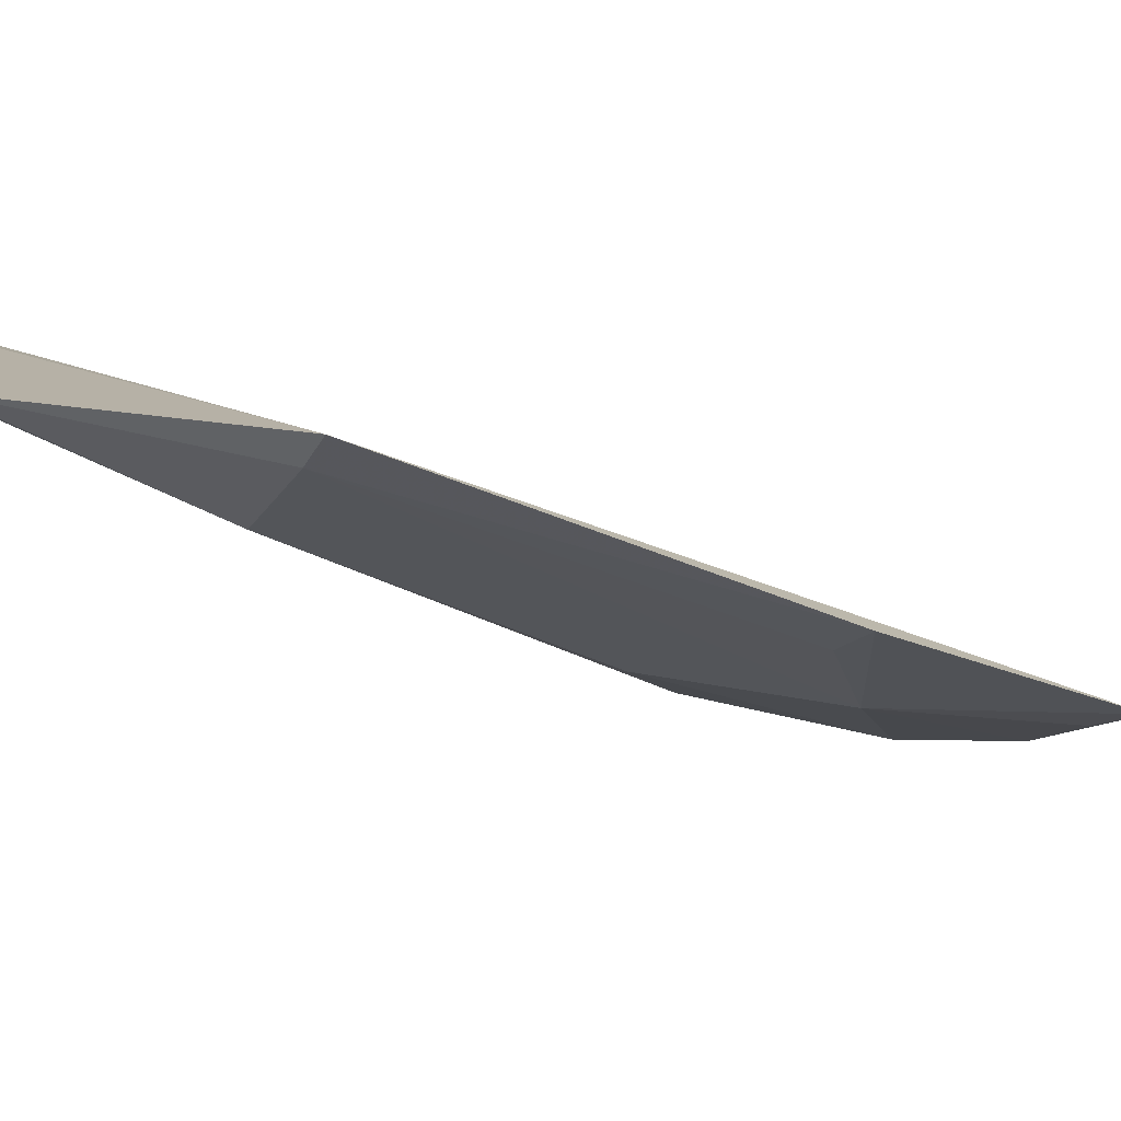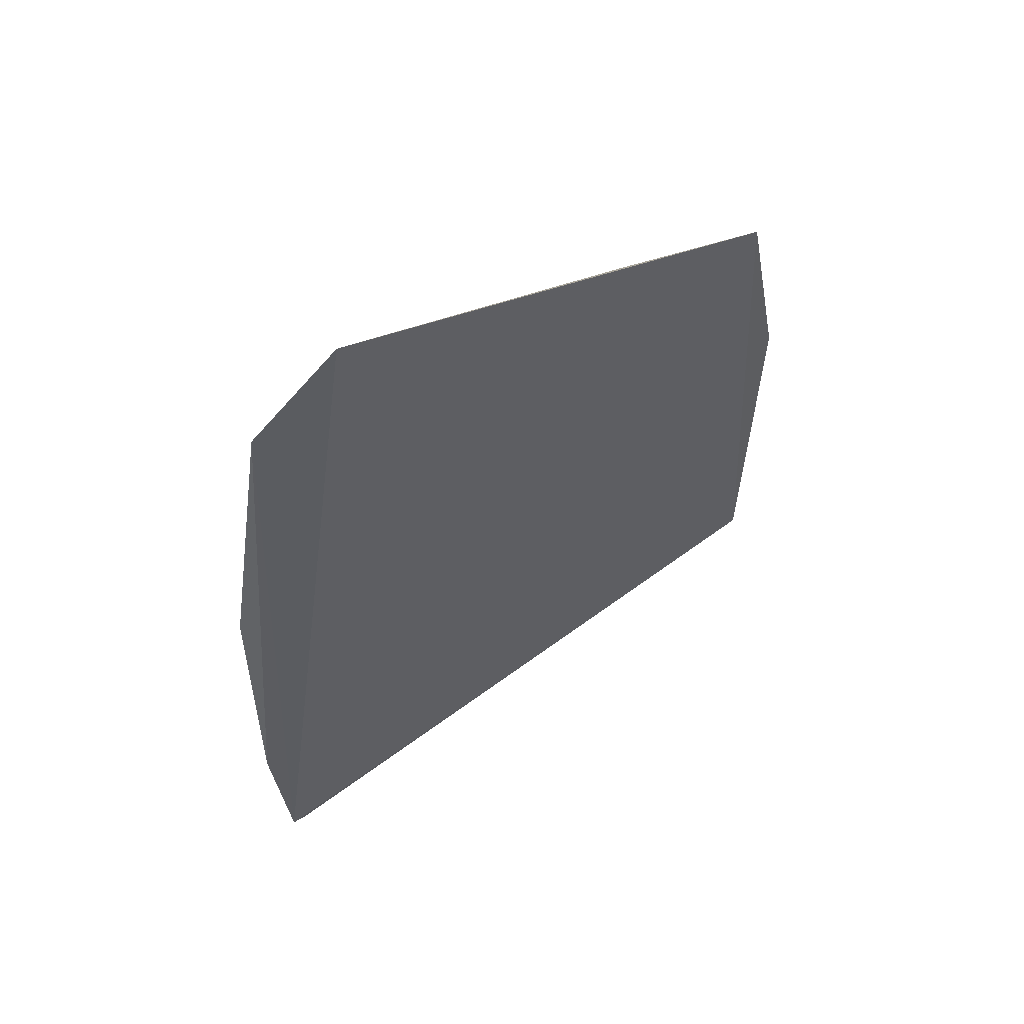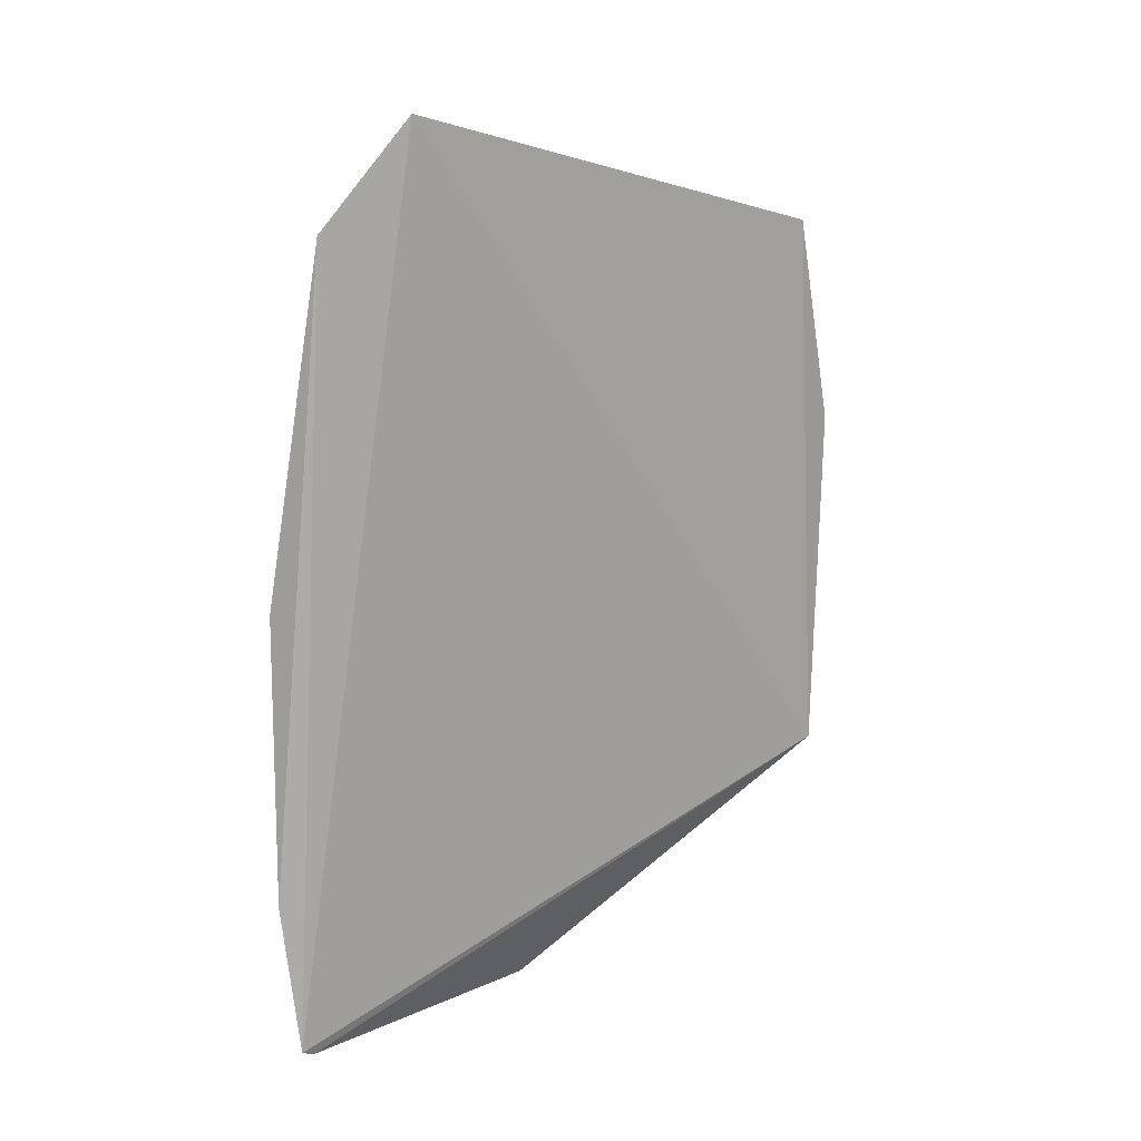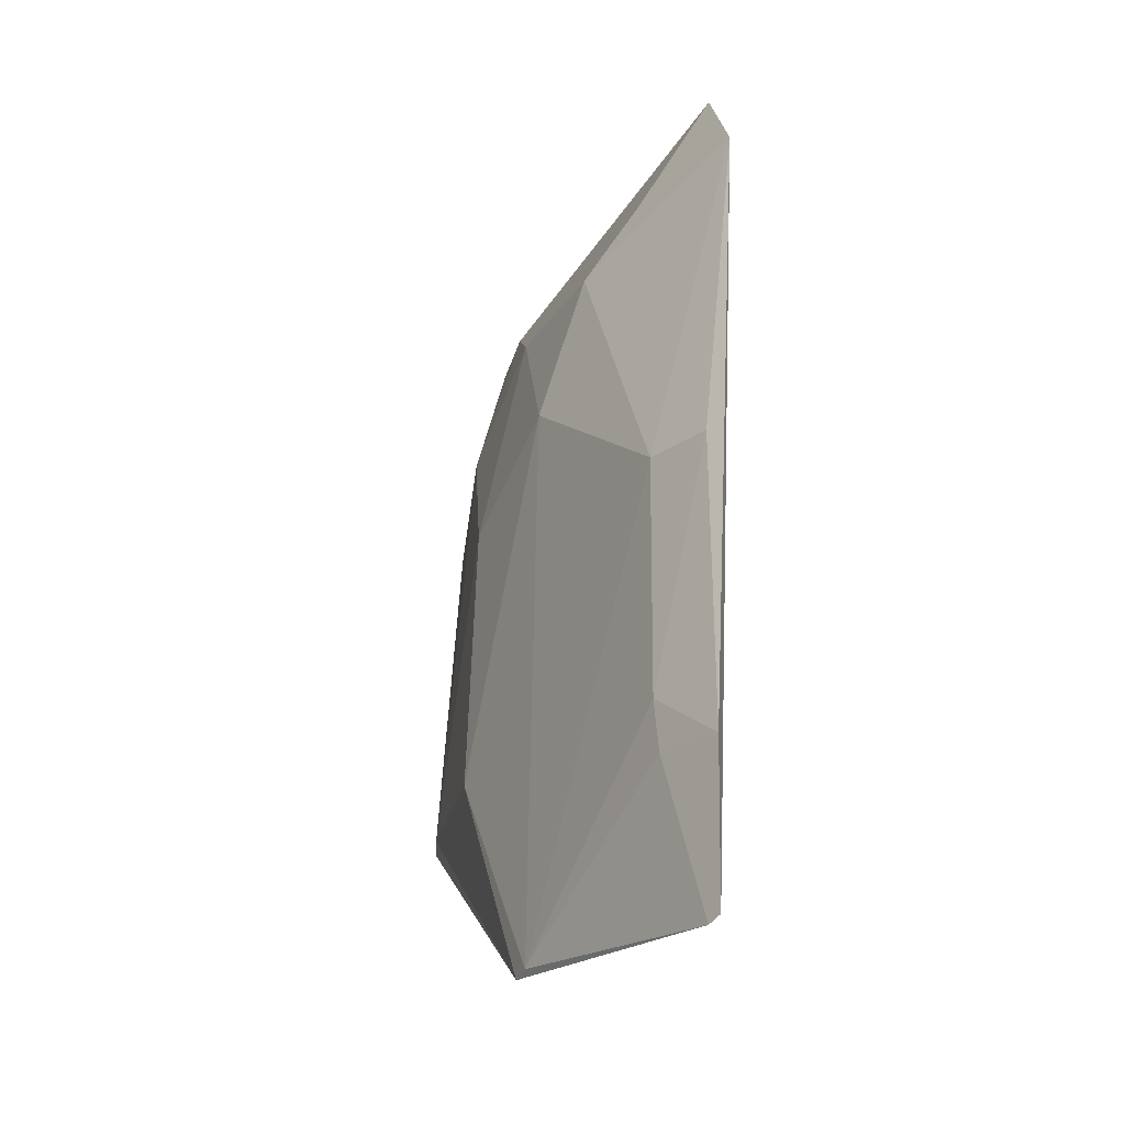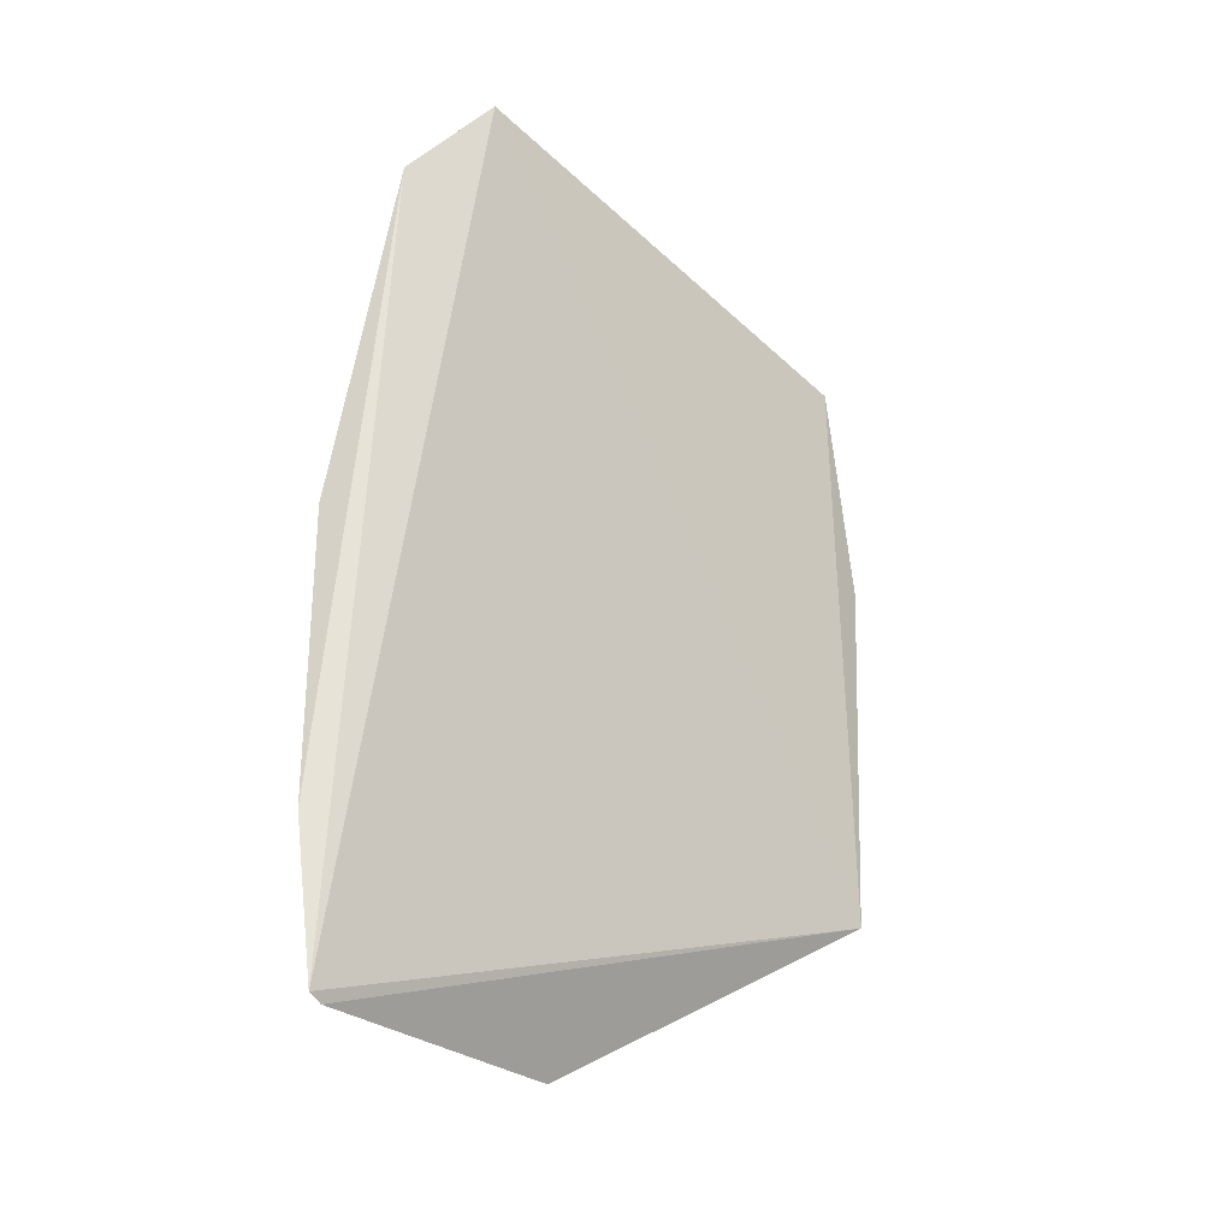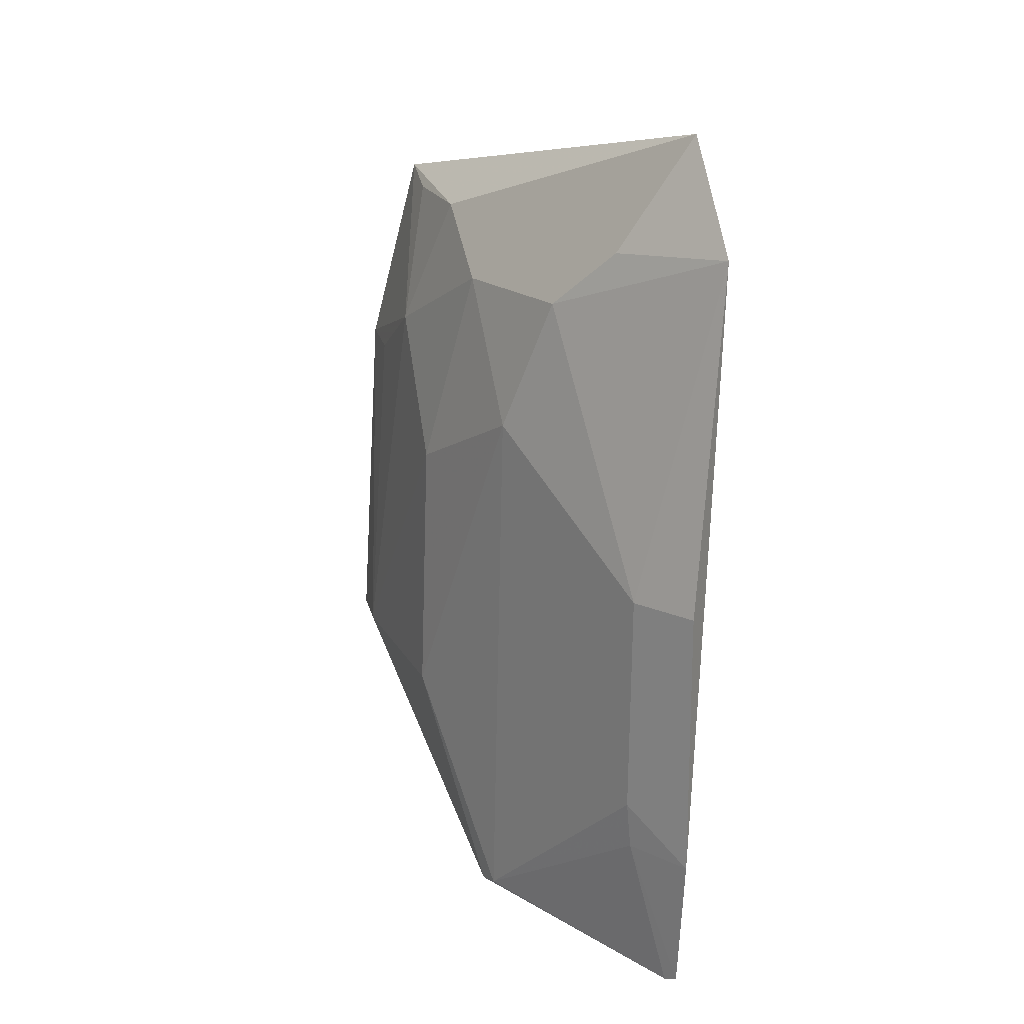
<metadata>
{"format":"obj","ext":"obj","renderer":"f3d","projection":"perspective","resolution":1024,"background":"white","views":[{"elev":-62.7,"azim":-115.5,"up":"+Y"},{"elev":52.2,"azim":-147.5,"up":"+Z"},{"elev":11.3,"azim":-152.5,"up":"+Z"},{"elev":-24.3,"azim":127.0,"up":"+Z"},{"elev":-29.0,"azim":-160.2,"up":"+Z"},{"elev":21.3,"azim":116.8,"up":"+Z"}]}
</metadata>
<code>
v 0.1461 -0.08414 0.3397
v 0.2109 0.02616 0.2187
v 0.1961 -0.02215 0.3385
v 0.2022 0.03115 0.3827
v 0.1893 0.01837 0.4046
v 0.2149 0.03145 0.3101
v 0.1937 -0.02883 0.2201
v 0.1495 -0.08722 0.265
v 0.2116 0.02919 0.2199
v 0.1676 -0.05008 0.3795
v 0.1956 -0.0105 0.3674
v 0.212 0.01645 0.2615
v 0.1473 -0.07115 0.3833
v 0.1841 -0.05057 0.2656
v 0.2145 0.03174 0.251
v 0.1961 0.004179 0.38
v 0.2121 0.01685 0.31
v 0.182 -0.03693 0.3668
v 0.1959 -0.02498 0.2213
v 0.1668 -0.06329 0.3508
v 0.1583 -0.07994 0.2652
v 0.2115 0.01722 0.2512
v 0.1552 -0.06435 0.38
v 0.1823 -0.04933 0.323
v 0.1543 -0.07667 0.3387
f 8 2 7
f 9 5 4
f 9 8 5
f 9 2 8
f 13 8 1
f 13 5 8
f 13 10 5
f 15 9 4
f 15 4 6
f 15 6 12
f 16 11 4
f 16 4 5
f 16 5 11
f 17 6 4
f 17 4 11
f 17 11 3
f 17 12 6
f 18 3 11
f 18 11 5
f 18 5 10
f 19 7 2
f 19 12 17
f 19 17 3
f 19 14 7
f 19 3 14
f 20 13 1
f 20 18 10
f 21 8 7
f 21 7 14
f 21 1 8
f 22 15 12
f 22 2 9
f 22 9 15
f 22 19 2
f 22 12 19
f 23 20 10
f 23 10 13
f 23 13 20
f 24 14 3
f 24 3 18
f 24 18 20
f 24 21 14
f 24 20 21
f 25 21 20
f 25 20 1
f 25 1 21

</code>
